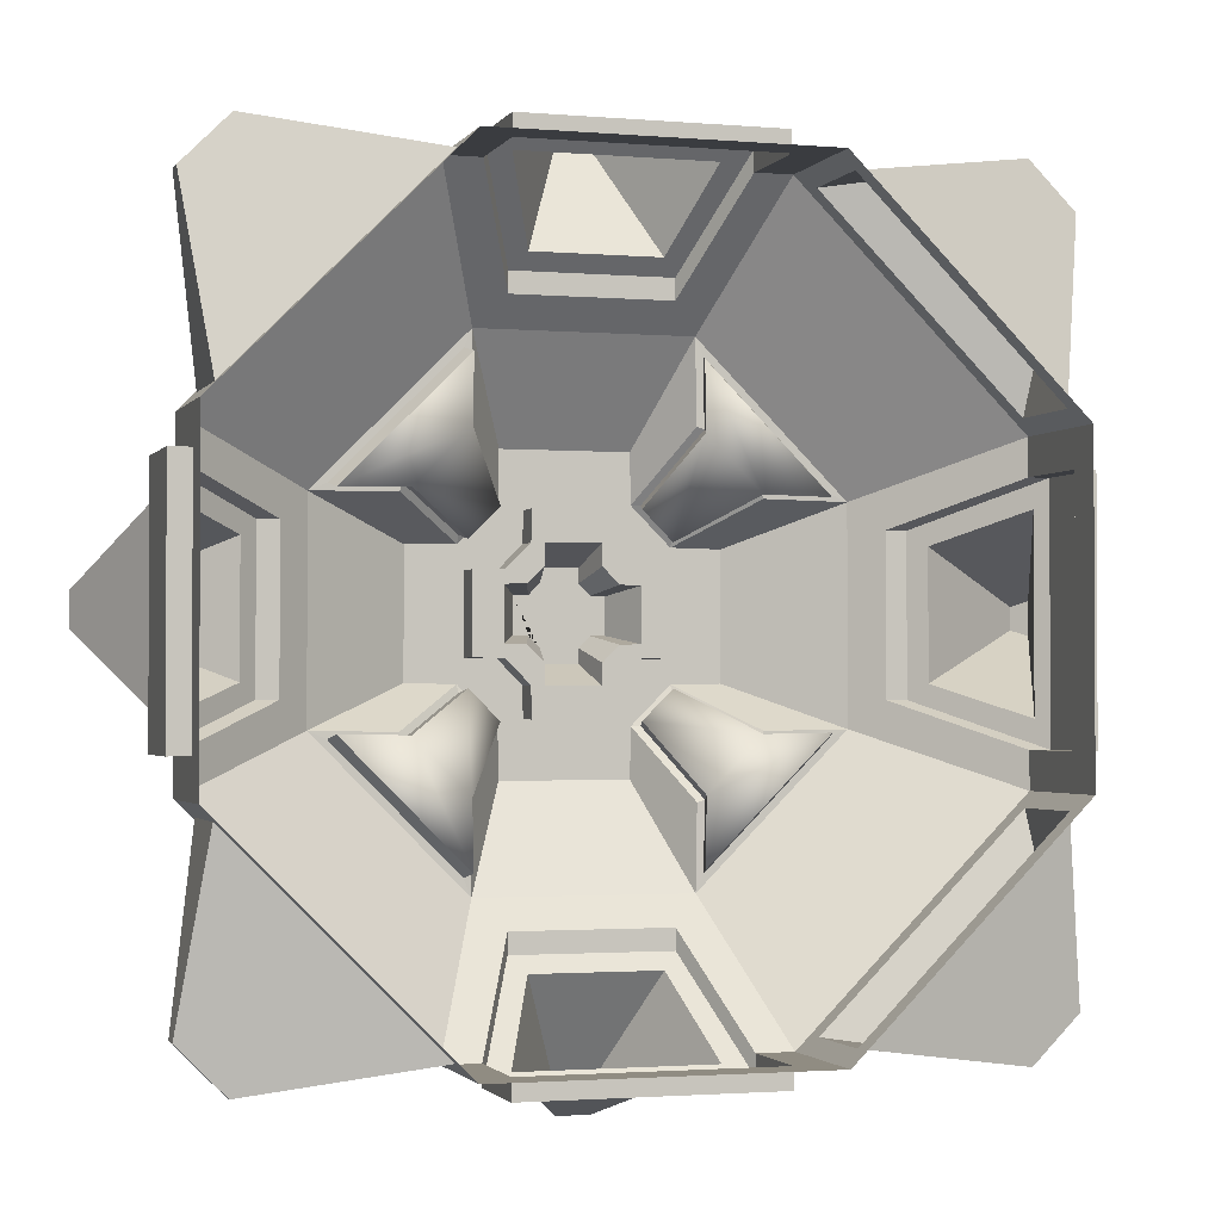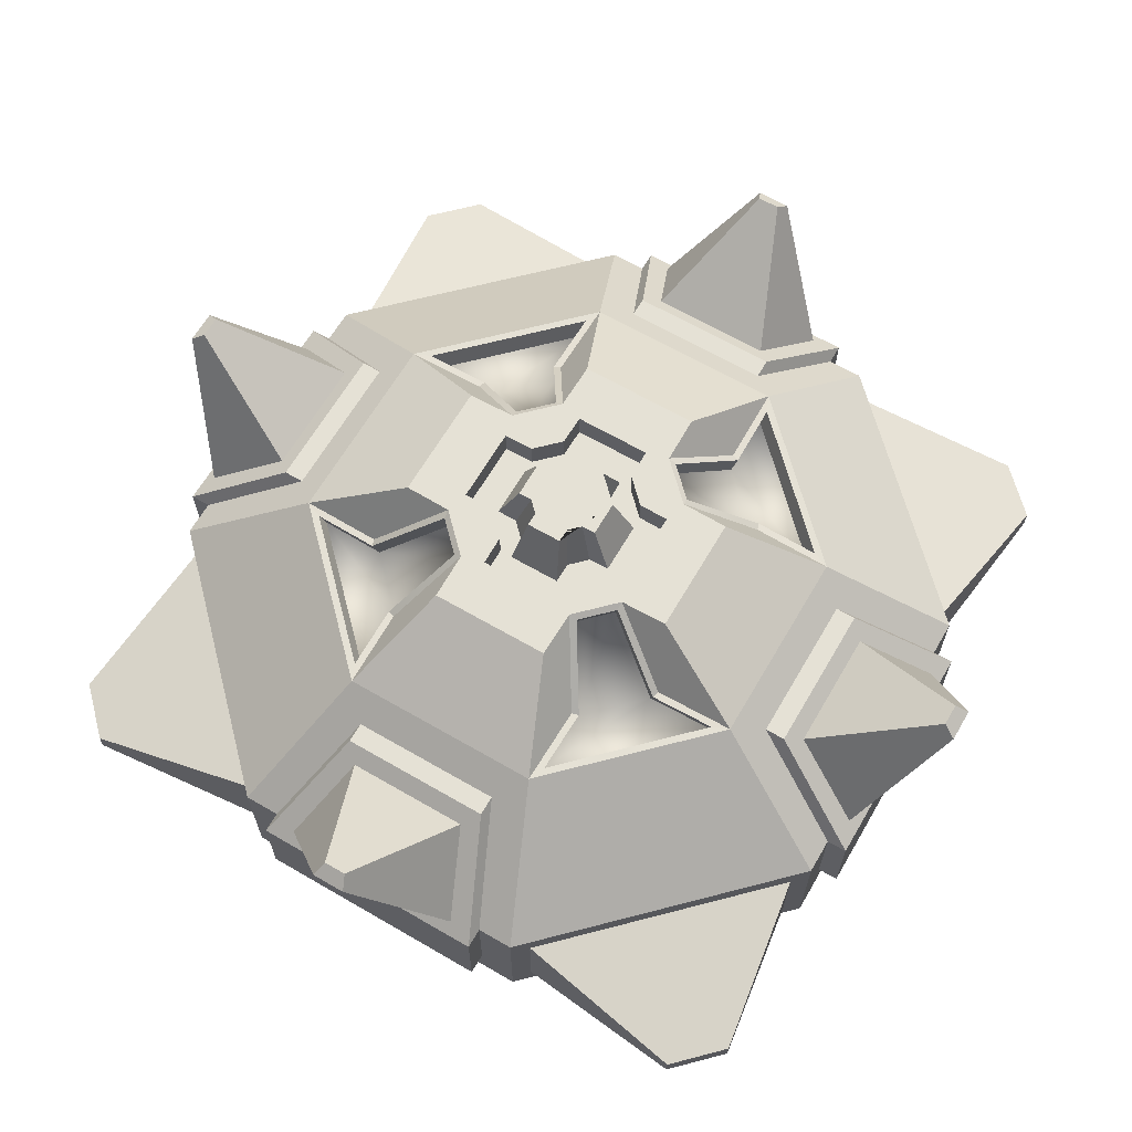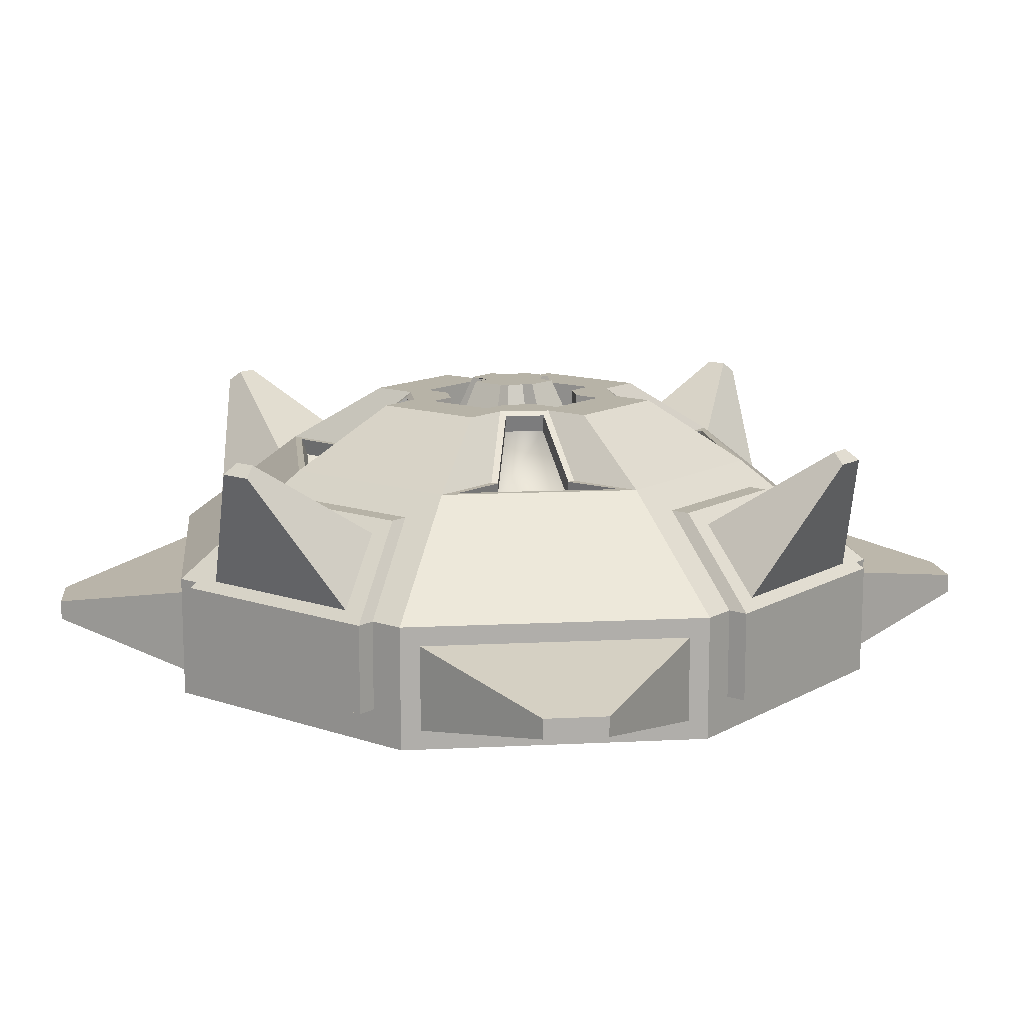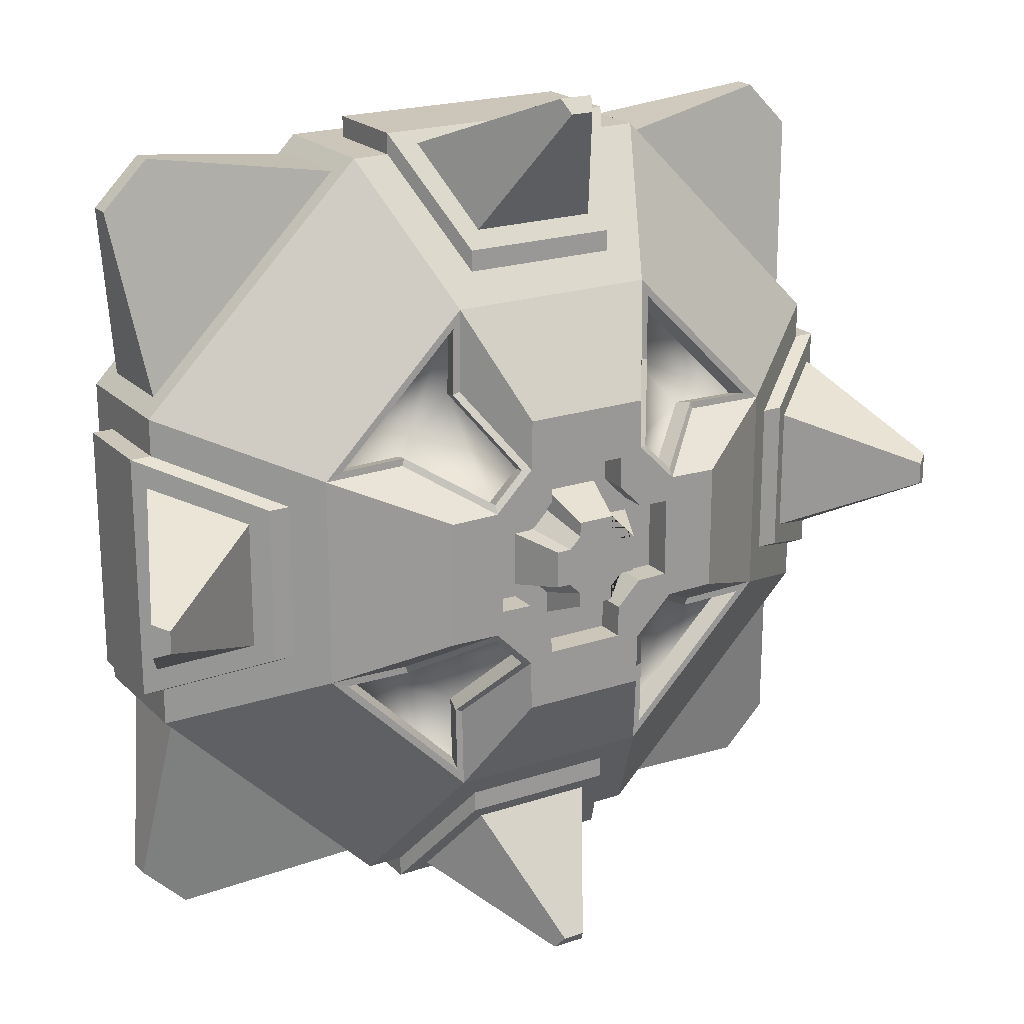
<metadata>
{"format":"obj","ext":"obj","renderer":"f3d","projection":"perspective","resolution":1024,"background":"white","views":[{"elev":-1.8,"azim":-17.2,"up":"+Z"},{"elev":64.9,"azim":-149.7,"up":"+Y"},{"elev":12.6,"azim":-51.7,"up":"+Y"},{"elev":20.8,"azim":148.9,"up":"+Z"}]}
</metadata>
<code>
o base,ox=-0.00,oy=0.00,oz=0.00,p=,mx=0.00,my=0.00,mz=0.00,r=9.00,h=12.00,t1=cor_color.dds,t2=cor_other.dds
v -0.8907 6.256 0.2294
v -0.6009 6.256 0.2345
v -0.374 6.256 0.4614
v -0.3689 6.256 0.7512
v 0.3689 6.256 0.7512
v 0.374 6.256 0.4614
v 0.6009 6.256 0.2345
v 0.8907 6.256 0.2294
v 0.8907 6.256 -0.5084
v 0.6009 6.256 -0.5135
v 0.374 6.256 -0.7404
v 0.3689 6.256 -1.03
v -0.3689 6.256 -1.03
v -0.374 6.256 -0.7404
v -0.6009 6.256 -0.5135
v -0.8907 6.256 -0.5084
v -1.908 2.61 7.802
v 1.908 2.61 7.802
v 0.3394 5.366 8.986
v -0.3394 5.366 8.986
v 2.471 0.5392 7.611
v 2.471 2.424 7.611
v 2.471 2.424 8.03
v 2.471 0.5392 8.03
v -1.568 4.121 5.52
v -2.471 2.424 7.611
v -2.471 2.424 8.03
v -1.568 4.121 5.939
v 1.568 4.121 5.52
v 1.568 4.121 5.939
v 3.21 2.424 7.611
v 7.75 2.424 3.071
v 5.085 4.587 1.967
v 2.106 4.587 4.945
v -2.471 0.5392 7.611
v -3.21 -0.2 7.611
v 3.21 -0.2 7.611
v -3.21 2.424 7.611
v -2.471 0.5392 8.03
v -1.268 3.862 6.258
v -0.2257 5.589 8.711
v 3.501 0.2107 7.321
v 7.46 0.2107 3.361
v 7.982 0.9022 6.921
v 7.061 0.9022 7.843
v 7.75 -0.2 3.071
v 3.501 2.013 7.321
v 7.46 2.013 3.361
v 1.268 3.862 6.258
v 7.982 1.322 6.921
v 7.061 1.322 7.843
v 0.2257 5.589 8.711
v 2.055 5.89 1.14
v 3.047 5.89 1.122
v 1.924 5.89 0.6574
v 1.298 5.89 0.6682
v -1.262 5.89 2.907
v 0 5.89 2.907
v 1.262 5.89 2.907
v 0.7969 5.89 1.784
v -0.7969 5.89 1.784
v 1.279 5.89 1.916
v 0.8077 5.89 1.158
v 1.298 5.305 0.6682
v 1.924 5.305 0.6574
v 1.311 5.305 0.4035
v 0.8843 5.305 0.4109
v 0.8077 5.305 1.158
v 0.7969 5.305 1.784
v -0.7969 5.305 1.784
v 0.5504 5.305 0.7448
v 0.543 5.305 1.171
v -0.543 5.305 1.171
v 2.257 4.587 4.591
v 4.73 4.587 2.117
v 4.638 4.209 2.026
v 2.165 4.209 4.499
v 1.443 5.798 1.909
v 2.28 4.577 3.244
v 2.189 4.2 3.152
v 1.352 5.42 1.818
v 2.049 5.798 1.304
v 2.135 4.587 3.291
v 3.383 4.577 2.141
v 3.292 4.2 2.049
v 1.957 5.42 1.212
v 2e-06 4.587 4.945
v -2.106 4.587 4.945
v 3.431 4.587 1.995
v 7.941 2.61 1.768
v 7.941 2.61 -2.047
v 9.125 5.366 -0.4789
v 9.125 5.366 0.1999
v 7.75 0.5392 -2.611
v 7.75 2.424 -2.611
v 8.17 2.424 -2.611
v 8.17 0.5392 -2.611
v 5.659 4.121 1.428
v 7.75 2.424 2.332
v 8.17 2.424 2.332
v 6.078 4.121 1.428
v 5.659 4.121 -1.707
v 6.078 4.121 -1.707
v 7.75 2.424 -3.35
v 3.21 2.424 -7.89
v 2.106 4.587 -5.224
v 5.085 4.587 -2.246
v 7.75 0.5392 2.332
v 7.75 -0.2 -3.35
v 8.17 0.5392 2.332
v 6.397 3.862 1.129
v 8.85 5.589 0.08615
v 7.46 0.2107 -3.64
v 3.501 0.2107 -7.6
v 7.061 0.9022 -8.122
v 7.982 0.9022 -7.2
v 3.21 -0.2 -7.89
v 7.46 2.013 -3.64
v 3.501 2.013 -7.6
v 6.397 3.862 -1.408
v 7.061 1.322 -8.122
v 7.982 1.322 -7.2
v 8.85 5.589 -0.3651
v 1.279 5.89 -2.195
v 1.262 5.89 -3.186
v 0.7969 5.89 -2.063
v 0.8077 5.89 -1.437
v 3.047 5.89 -0.1395
v 3.047 5.89 -1.401
v 1.924 5.89 -0.9364
v 2.055 5.89 -1.419
v 1.298 5.89 -0.9472
v 0.8077 5.305 -1.437
v 0.7969 5.305 -2.063
v 0.543 5.305 -1.45
v 0.5504 5.305 -1.024
v 1.298 5.305 -0.9472
v 1.924 5.305 -0.9364
v 0.8843 5.305 -0.6898
v 1.311 5.305 -0.6824
v 4.73 4.587 -2.396
v 2.257 4.587 -4.87
v 2.165 4.209 -4.778
v 4.638 4.209 -2.305
v 2.049 5.798 -1.583
v 3.383 4.577 -2.42
v 3.292 4.2 -2.328
v 1.957 5.42 -1.491
v 1.443 5.798 -2.188
v 3.431 4.587 -2.274
v 2.28 4.577 -3.523
v 2.189 4.2 -3.431
v 1.352 5.42 -2.097
v 5.085 4.587 -0.1395
v 2.135 4.587 -3.57
v 1.908 2.61 -8.081
v -1.908 2.61 -8.081
v -0.3394 5.366 -9.265
v 0.3394 5.366 -9.265
v -2.471 0.5392 -7.89
v -2.471 2.424 -7.89
v -2.471 2.424 -8.309
v -2.471 0.5392 -8.309
v 1.568 4.121 -5.799
v 2.471 2.424 -7.89
v 2.471 2.424 -8.309
v 1.568 4.121 -6.218
v -1.568 4.121 -5.799
v -1.568 4.121 -6.218
v -3.21 2.424 -7.89
v -7.75 2.424 -3.35
v -5.085 4.587 -2.246
v -2.106 4.587 -5.224
v 2.471 0.5392 -7.89
v -3.21 -0.2 -7.89
v -1e-06 4.587 -5.224
v 2.471 0.5392 -8.309
v 1.268 3.862 -6.537
v 0.2256 5.589 -8.99
v -3.501 0.2107 -7.6
v -7.46 0.2107 -3.64
v -7.982 0.9022 -7.2
v -7.061 0.9022 -8.122
v -7.75 -0.2 -3.35
v -3.501 2.013 -7.6
v -7.46 2.013 -3.64
v -1.268 3.862 -6.537
v -7.982 1.322 -7.2
v -7.061 1.322 -8.122
v -0.2257 5.589 -8.99
v -2.055 5.89 -1.419
v -3.047 5.89 -1.401
v -1.924 5.89 -0.9364
v -1.298 5.89 -0.9472
v -1e-06 5.89 -3.186
v -1.262 5.89 -3.186
v -0.7969 5.89 -2.063
v -1.279 5.89 -2.195
v -0.8077 5.89 -1.437
v -1.298 5.305 -0.9472
v -1.924 5.305 -0.9364
v -1.311 5.305 -0.6824
v -0.8843 5.305 -0.6898
v -0.8077 5.305 -1.437
v -0.7969 5.305 -2.063
v -0.5504 5.305 -1.024
v -0.543 5.305 -1.45
v -2.257 4.587 -4.87
v -4.73 4.587 -2.396
v -4.638 4.209 -2.305
v -2.165 4.209 -4.778
v -1.443 5.798 -2.188
v -2.28 4.577 -3.523
v -2.189 4.2 -3.431
v -1.352 5.42 -2.097
v -2.049 5.798 -1.583
v -2.135 4.587 -3.57
v -3.383 4.577 -2.42
v -3.292 4.2 -2.328
v -1.957 5.42 -1.491
v -3.431 4.587 -2.274
v -7.941 2.61 -2.047
v -7.941 2.61 1.768
v -9.125 5.366 0.1999
v -9.125 5.366 -0.4789
v -7.75 0.5392 2.332
v -7.75 2.424 2.332
v -8.17 2.424 2.332
v -8.17 0.5392 2.332
v -5.659 4.121 -1.707
v -7.75 2.424 -2.611
v -8.17 2.424 -2.611
v -6.078 4.121 -1.707
v -5.659 4.121 1.428
v -6.078 4.121 1.428
v -7.75 2.424 3.071
v -5.085 4.587 1.967
v -7.75 0.5392 -2.611
v -7.75 -0.2 3.071
v -8.17 0.5392 -2.611
v -6.397 3.862 -1.408
v -8.85 5.589 -0.3651
v -7.46 0.2107 3.361
v -3.501 0.2107 7.321
v -7.061 0.9022 7.843
v -7.982 0.9022 6.921
v -7.46 2.013 3.361
v -3.501 2.013 7.321
v -6.397 3.862 1.129
v -7.061 1.322 7.843
v -7.982 1.322 6.921
v -8.85 5.589 0.08615
v -1.279 5.89 1.916
v -0.8077 5.89 1.158
v -3.047 5.89 -0.1395
v -3.047 5.89 1.122
v -1.924 5.89 0.6574
v -2.055 5.89 1.14
v -1.298 5.89 0.6682
v -0.8077 5.305 1.158
v -0.5504 5.305 0.7448
v -1.298 5.305 0.6682
v -1.924 5.305 0.6574
v -0.8843 5.305 0.4109
v -1.311 5.305 0.4035
v -4.73 4.587 2.117
v -2.257 4.587 4.591
v -2.165 4.209 4.499
v -4.638 4.209 2.026
v -2.049 5.798 1.304
v -3.383 4.577 2.141
v -3.292 4.2 2.049
v -1.957 5.42 1.212
v -1.443 5.798 1.909
v -3.431 4.587 1.995
v -2.28 4.577 3.244
v -2.189 4.2 3.152
v -1.352 5.42 1.818
v -5.085 4.587 -0.1395
v -2.135 4.587 3.291
f 1 2 3
f 1 3 4
f 1 4 5
f 1 5 6
f 1 6 7
f 1 7 8
f 1 8 9
f 1 9 10
f 1 10 11
f 1 11 12
f 1 12 13
f 1 13 14
f 1 14 15
f 1 15 16
f 17 18 19
f 17 19 20
f 21 22 23
f 21 23 24
f 25 26 27
f 25 27 28
f 29 25 28
f 29 28 30
f 22 29 30
f 22 30 23
f 31 32 33
f 31 33 34
f 21 35 36
f 21 36 37
f 22 21 37
f 22 37 31
f 35 26 38
f 35 38 36
f 39 24 23
f 39 23 27
f 40 17 20
f 40 20 41
f 42 43 44
f 42 44 45
f 26 35 39
f 26 39 27
f 35 21 24
f 35 24 39
f 43 42 37
f 43 37 46
f 47 48 32
f 47 32 31
f 48 43 46
f 48 46 32
f 42 47 31
f 42 31 37
f 18 17 27
f 18 27 23
f 40 49 30
f 40 30 28
f 49 18 23
f 49 23 30
f 17 40 28
f 17 28 27
f 45 44 50
f 45 50 51
f 20 19 52
f 20 52 41
f 48 47 51
f 48 51 50
f 49 40 41
f 49 41 52
f 43 48 50
f 43 50 44
f 47 42 45
f 47 45 51
f 18 49 52
f 18 52 19
f 53 54 55
f 53 55 56
f 57 58 59
f 57 59 60
f 57 60 61
f 62 53 56
f 62 56 63
f 59 62 63
f 59 63 60
f 124 125 126
f 124 126 127
f 54 128 129
f 54 129 130
f 54 130 55
f 131 124 127
f 131 127 132
f 129 131 132
f 129 132 130
f 191 192 193
f 191 193 194
f 125 195 196
f 125 196 197
f 125 197 126
f 198 191 194
f 198 194 199
f 196 198 199
f 196 199 197
f 253 57 61
f 253 61 254
f 192 255 256
f 192 256 257
f 192 257 193
f 258 253 254
f 258 254 259
f 256 258 259
f 256 259 257
f 64 65 66
f 64 66 67
f 68 64 67
f 68 67 71
f 69 68 71
f 69 71 72
f 70 69 72
f 70 72 73
f 133 134 135
f 133 135 136
f 137 133 136
f 137 136 139
f 138 137 139
f 138 139 140
f 65 138 140
f 65 140 66
f 200 201 202
f 200 202 203
f 204 200 203
f 204 203 206
f 205 204 206
f 205 206 207
f 134 205 207
f 134 207 135
f 260 70 73
f 260 73 261
f 262 260 261
f 262 261 264
f 263 262 264
f 263 264 265
f 201 263 265
f 201 265 202
f 60 63 68
f 60 68 69
f 61 60 69
f 61 69 70
f 56 55 65
f 56 65 64
f 63 56 64
f 63 64 68
f 73 72 5
f 73 5 4
f 67 66 8
f 67 8 7
f 71 67 7
f 71 7 6
f 72 71 6
f 72 6 5
f 74 75 76
f 74 76 77
f 78 79 80
f 78 80 81
f 78 82 53
f 78 53 62
f 75 74 34
f 75 34 33
f 74 79 83
f 74 83 34
f 79 78 62
f 79 62 83
f 75 84 85
f 75 85 76
f 84 82 86
f 84 86 85
f 79 74 77
f 79 77 80
f 82 78 81
f 82 81 86
f 34 59 58
f 34 58 87
f 88 87 58
f 88 58 57
f 34 83 62
f 34 62 59
f 33 54 53
f 33 53 89
f 84 89 53
f 84 53 82
f 75 33 89
f 75 89 84
f 90 91 92
f 90 92 93
f 94 95 96
f 94 96 97
f 98 99 100
f 98 100 101
f 102 98 101
f 102 101 103
f 95 102 103
f 95 103 96
f 104 105 106
f 104 106 107
f 94 108 46
f 94 46 109
f 95 94 109
f 95 109 104
f 108 99 32
f 108 32 46
f 110 97 96
f 110 96 100
f 111 90 93
f 111 93 112
f 113 114 115
f 113 115 116
f 99 108 110
f 99 110 100
f 108 94 97
f 108 97 110
f 114 113 109
f 114 109 117
f 118 119 105
f 118 105 104
f 119 114 117
f 119 117 105
f 113 118 104
f 113 104 109
f 91 90 100
f 91 100 96
f 111 120 103
f 111 103 101
f 120 91 96
f 120 96 103
f 90 111 101
f 90 101 100
f 116 115 121
f 116 121 122
f 93 92 123
f 93 123 112
f 119 118 122
f 119 122 121
f 120 111 112
f 120 112 123
f 114 119 121
f 114 121 115
f 118 113 116
f 118 116 122
f 91 120 123
f 91 123 92
f 130 132 137
f 130 137 138
f 55 130 138
f 55 138 65
f 127 126 134
f 127 134 133
f 132 127 133
f 132 133 137
f 66 140 9
f 66 9 8
f 136 135 12
f 136 12 11
f 139 136 11
f 139 11 10
f 140 139 10
f 140 10 9
f 141 142 143
f 141 143 144
f 145 146 147
f 145 147 148
f 145 149 124
f 145 124 131
f 142 141 107
f 142 107 106
f 141 146 150
f 141 150 107
f 146 145 131
f 146 131 150
f 142 151 152
f 142 152 143
f 151 149 153
f 151 153 152
f 146 141 144
f 146 144 147
f 149 145 148
f 149 148 153
f 107 129 128
f 107 128 154
f 33 154 128
f 33 128 54
f 107 150 131
f 107 131 129
f 106 125 124
f 106 124 155
f 151 155 124
f 151 124 149
f 142 106 155
f 142 155 151
f 156 157 158
f 156 158 159
f 160 161 162
f 160 162 163
f 164 165 166
f 164 166 167
f 168 164 167
f 168 167 169
f 161 168 169
f 161 169 162
f 170 171 172
f 170 172 173
f 160 174 117
f 160 117 175
f 161 160 175
f 161 175 170
f 174 165 105
f 174 105 117
f 164 168 173
f 164 173 176
f 164 176 106
f 168 161 170
f 168 170 173
f 165 164 106
f 165 106 105
f 177 163 162
f 177 162 166
f 178 156 159
f 178 159 179
f 180 181 182
f 180 182 183
f 165 174 177
f 165 177 166
f 174 160 163
f 174 163 177
f 181 180 175
f 181 175 184
f 185 186 171
f 185 171 170
f 186 181 184
f 186 184 171
f 180 185 170
f 180 170 175
f 157 156 166
f 157 166 162
f 178 187 169
f 178 169 167
f 187 157 162
f 187 162 169
f 156 178 167
f 156 167 166
f 183 182 188
f 183 188 189
f 159 158 190
f 159 190 179
f 186 185 189
f 186 189 188
f 187 178 179
f 187 179 190
f 181 186 188
f 181 188 182
f 185 180 183
f 185 183 189
f 157 187 190
f 157 190 158
f 197 199 204
f 197 204 205
f 126 197 205
f 126 205 134
f 194 193 201
f 194 201 200
f 199 194 200
f 199 200 204
f 135 207 13
f 135 13 12
f 203 202 16
f 203 16 15
f 206 203 15
f 206 15 14
f 207 206 14
f 207 14 13
f 208 209 210
f 208 210 211
f 212 213 214
f 212 214 215
f 212 216 191
f 212 191 198
f 209 208 173
f 209 173 172
f 208 213 217
f 208 217 173
f 213 212 198
f 213 198 217
f 209 218 219
f 209 219 210
f 218 216 220
f 218 220 219
f 213 208 211
f 213 211 214
f 216 212 215
f 216 215 220
f 173 196 195
f 173 195 176
f 106 176 195
f 106 195 125
f 173 217 198
f 173 198 196
f 172 192 191
f 172 191 221
f 218 221 191
f 218 191 216
f 209 172 221
f 209 221 218
f 222 223 224
f 222 224 225
f 226 227 228
f 226 228 229
f 230 231 232
f 230 232 233
f 234 230 233
f 234 233 235
f 227 234 235
f 227 235 228
f 236 38 88
f 236 88 237
f 226 238 184
f 226 184 239
f 227 226 239
f 227 239 236
f 238 231 171
f 238 171 184
f 240 229 228
f 240 228 232
f 241 222 225
f 241 225 242
f 243 244 245
f 243 245 246
f 231 238 240
f 231 240 232
f 238 226 229
f 238 229 240
f 244 243 239
f 244 239 36
f 247 248 38
f 247 38 236
f 248 244 36
f 248 36 38
f 243 247 236
f 243 236 239
f 223 222 232
f 223 232 228
f 241 249 235
f 241 235 233
f 249 223 228
f 249 228 235
f 222 241 233
f 222 233 232
f 246 245 250
f 246 250 251
f 225 224 252
f 225 252 242
f 248 247 251
f 248 251 250
f 249 241 242
f 249 242 252
f 244 248 250
f 244 250 245
f 247 243 246
f 247 246 251
f 223 249 252
f 223 252 224
f 257 259 262
f 257 262 263
f 193 257 263
f 193 263 201
f 254 61 70
f 254 70 260
f 259 254 260
f 259 260 262
f 202 265 1
f 202 1 16
f 261 73 4
f 261 4 3
f 264 261 3
f 264 3 2
f 265 264 2
f 265 2 1
f 266 267 268
f 266 268 269
f 270 271 272
f 270 272 273
f 270 274 253
f 270 253 258
f 267 266 237
f 267 237 88
f 266 271 275
f 266 275 237
f 271 270 258
f 271 258 275
f 267 276 277
f 267 277 268
f 276 274 278
f 276 278 277
f 271 266 269
f 271 269 272
f 274 270 273
f 274 273 278
f 237 256 255
f 237 255 279
f 172 279 255
f 172 255 192
f 237 275 258
f 237 258 256
f 88 57 253
f 88 253 280
f 276 280 253
f 276 253 274
f 267 88 280
f 267 280 276
f 230 234 237
f 230 237 279
f 230 279 172
f 234 227 236
f 234 236 237
f 231 230 172
f 231 172 171
f 25 29 34
f 25 34 87
f 25 87 88
f 29 22 31
f 29 31 34
f 26 25 88
f 26 88 38
f 98 102 107
f 98 107 154
f 98 154 33
f 102 95 104
f 102 104 107
f 99 98 33
f 99 33 32
f 77 76 85
f 77 85 80
f 80 85 86
f 80 86 81
f 144 143 152
f 144 152 147
f 147 152 153
f 147 153 148
f 211 210 219
f 211 219 214
f 214 219 220
f 214 220 215
f 269 268 277
f 269 277 272
f 272 277 278
f 272 278 273

</code>
